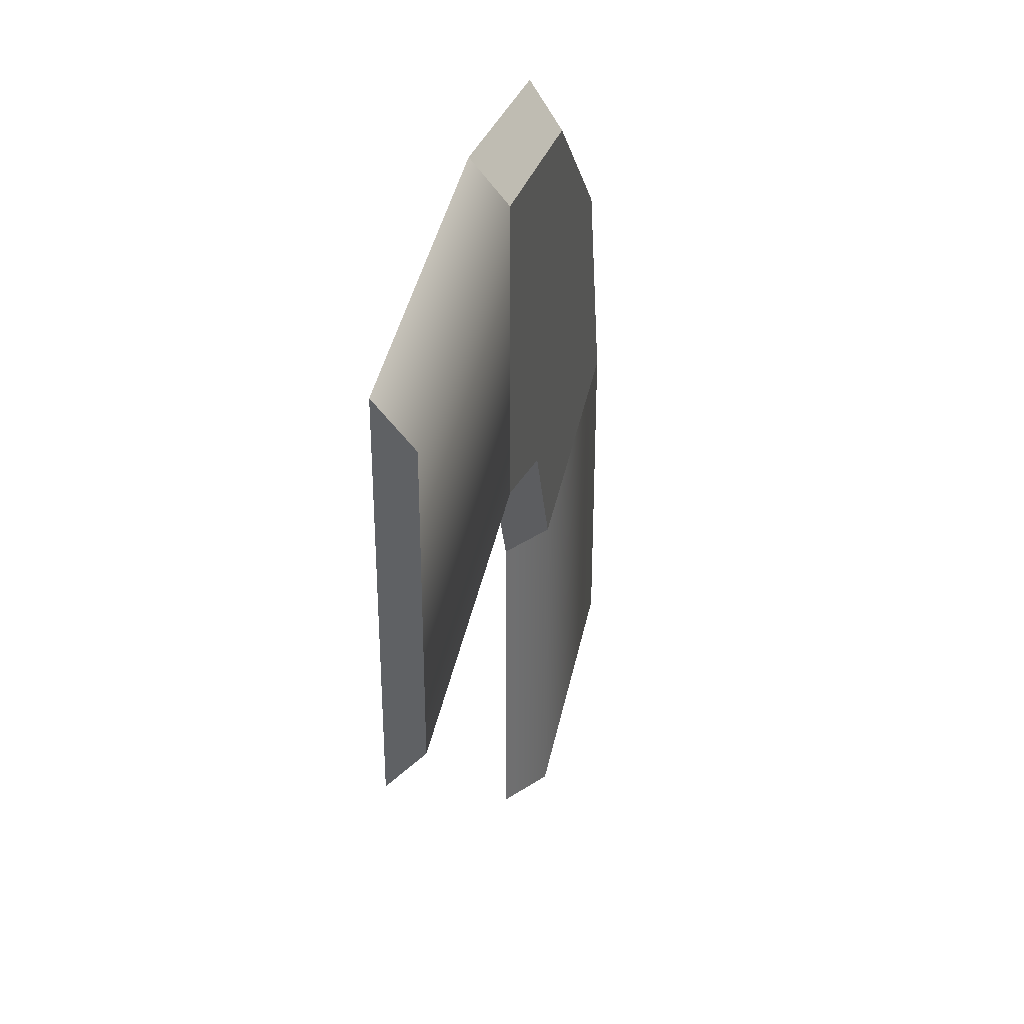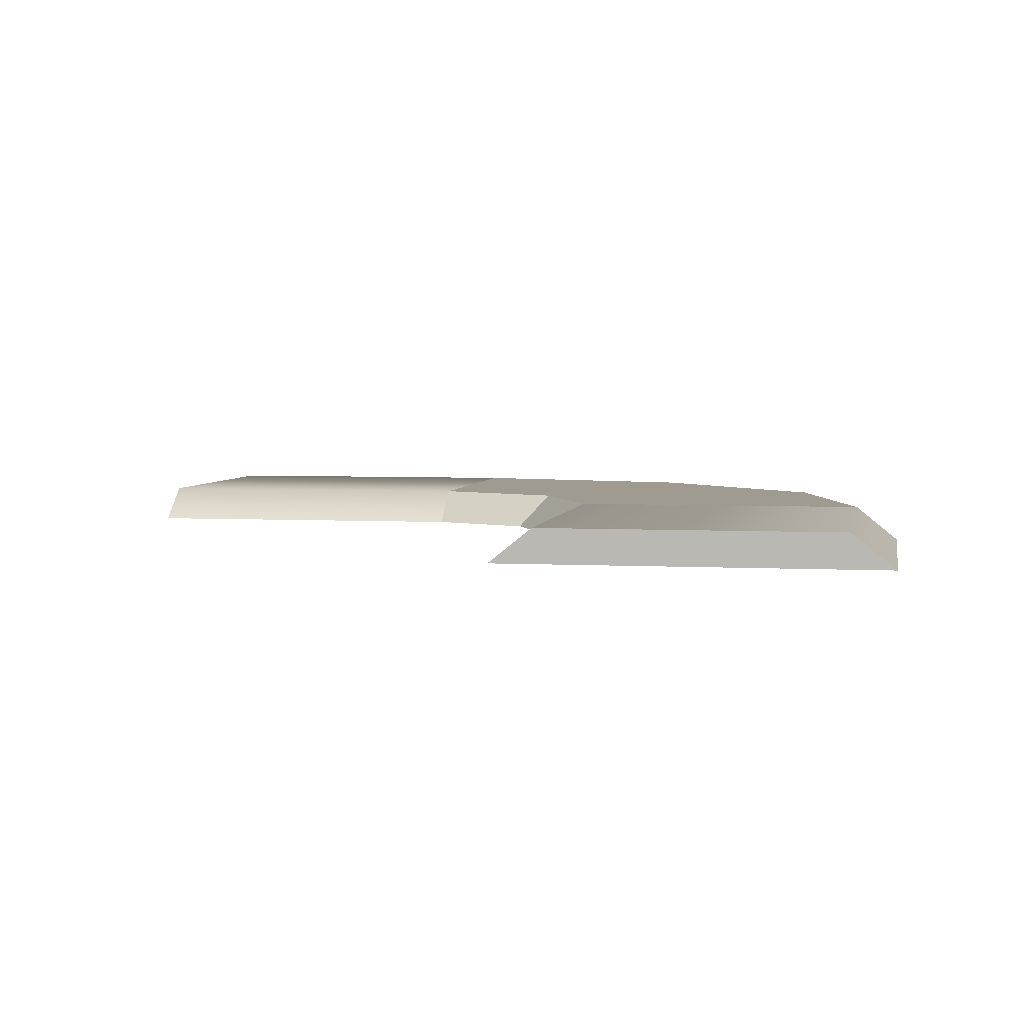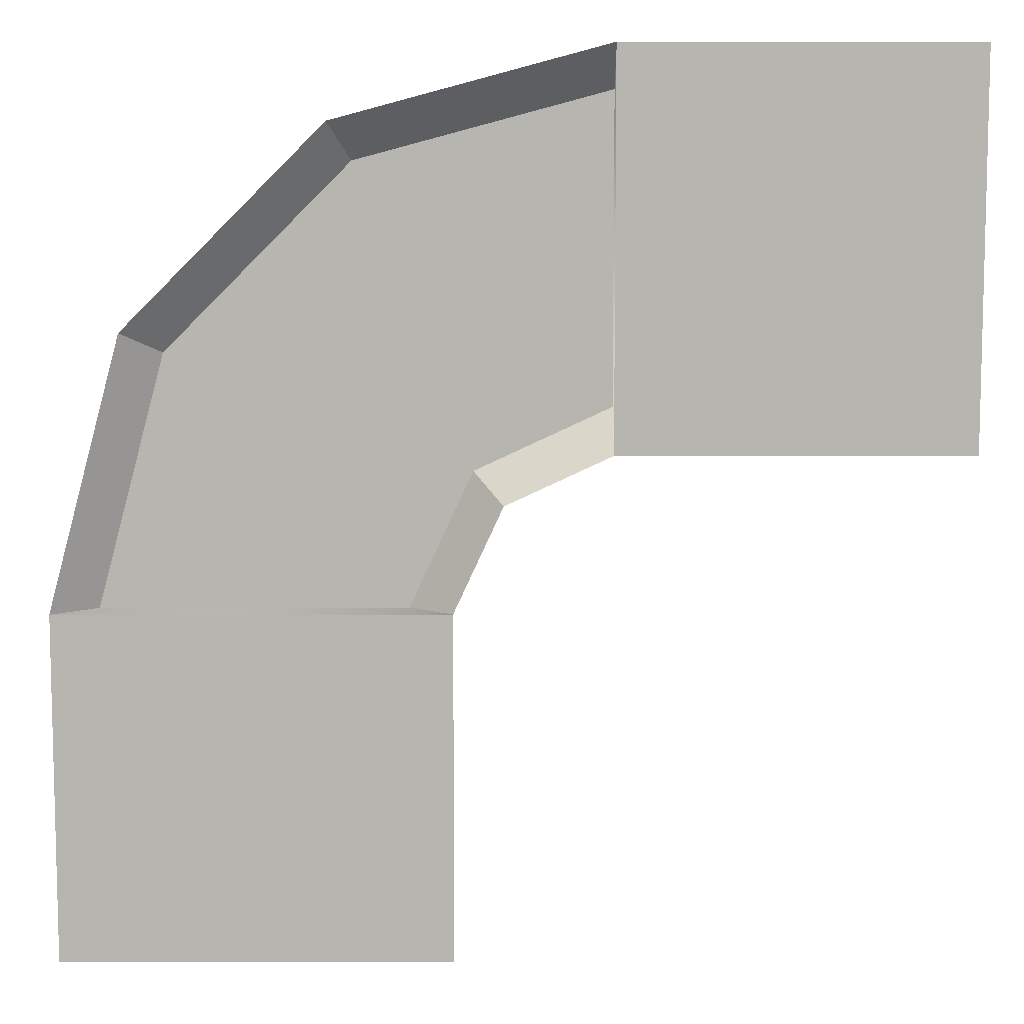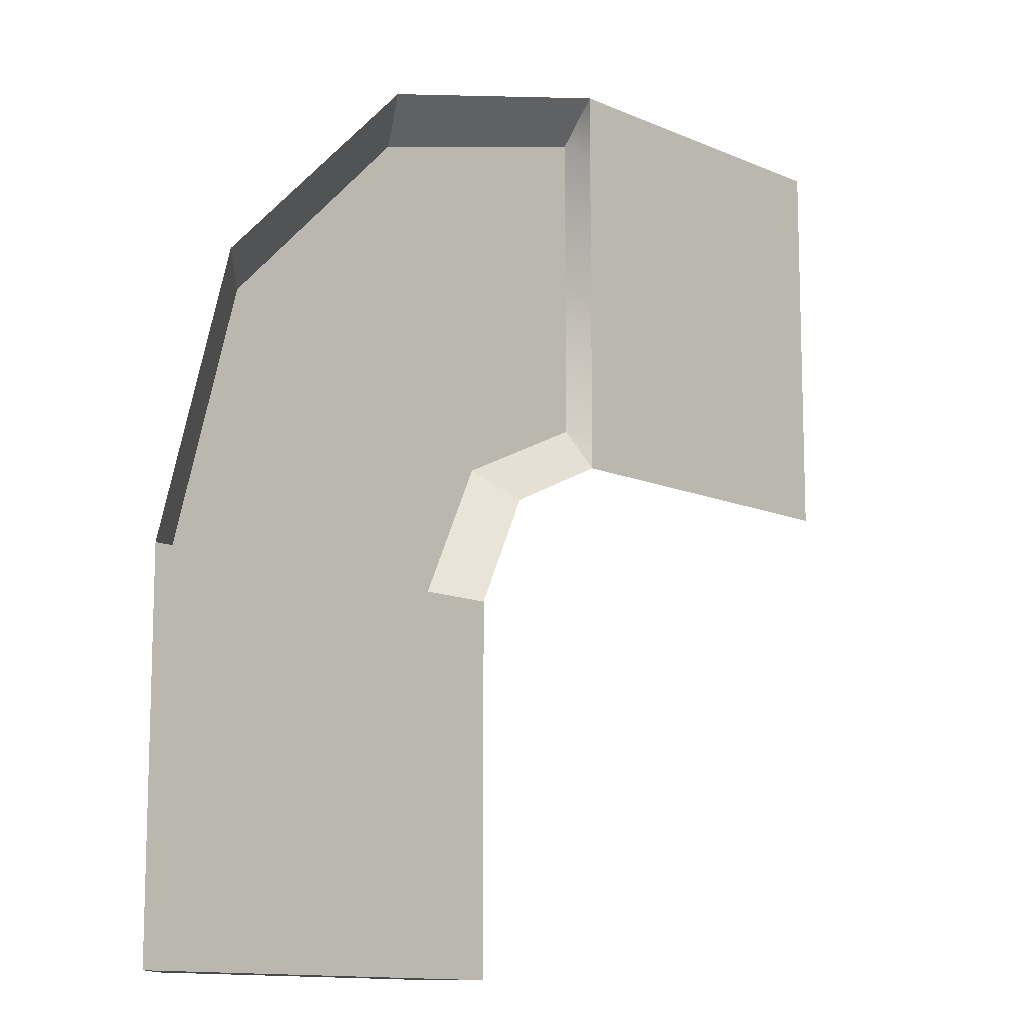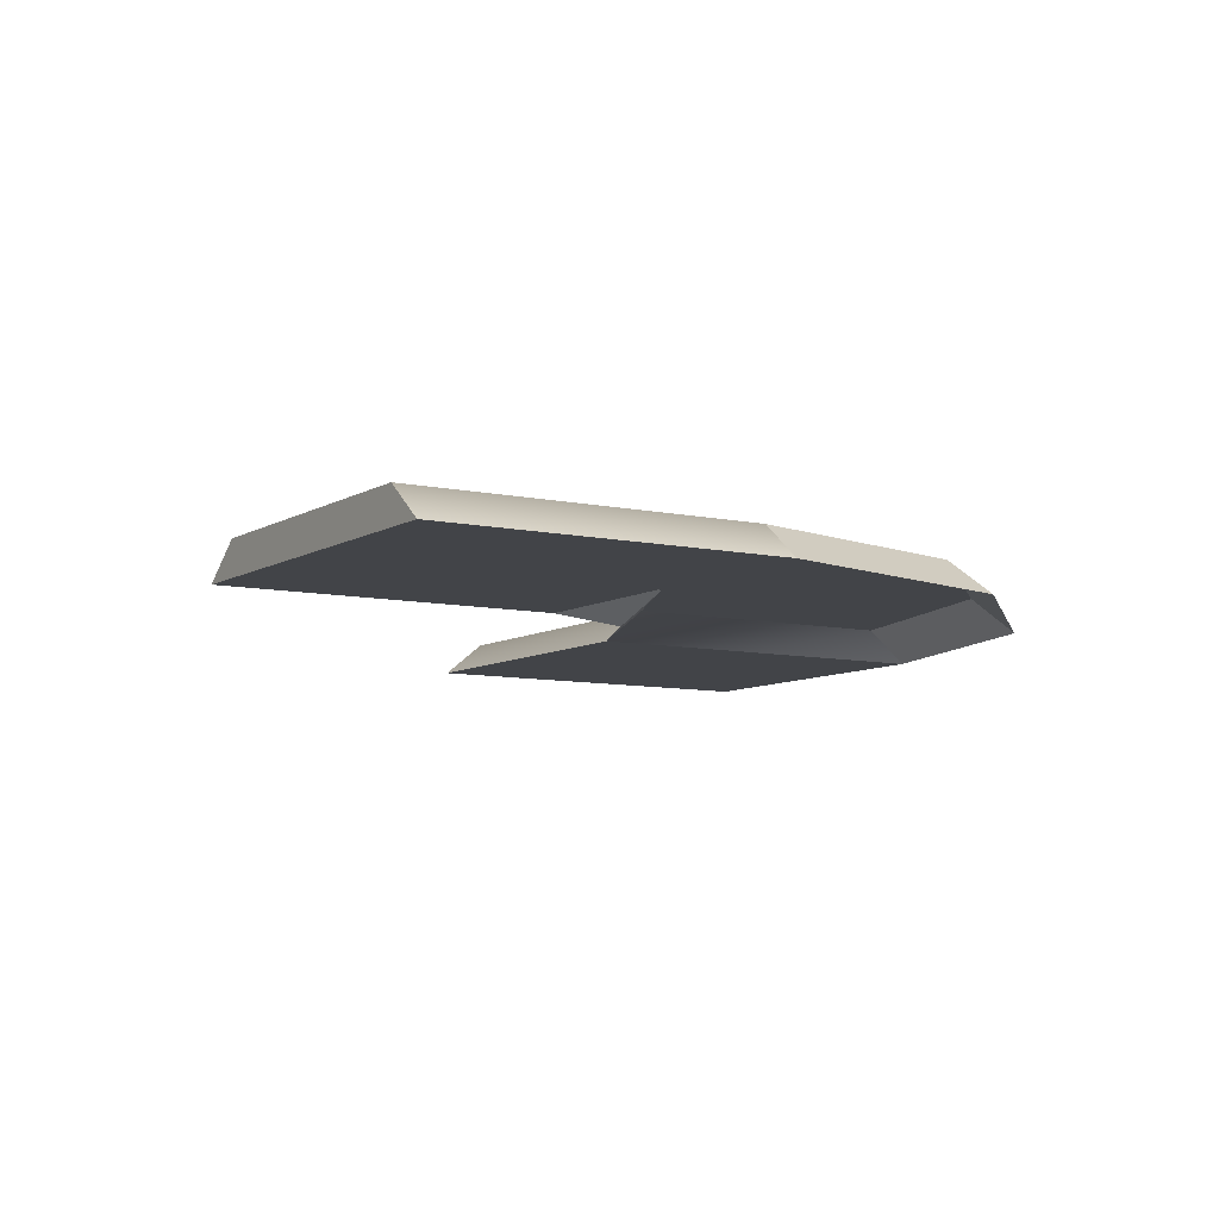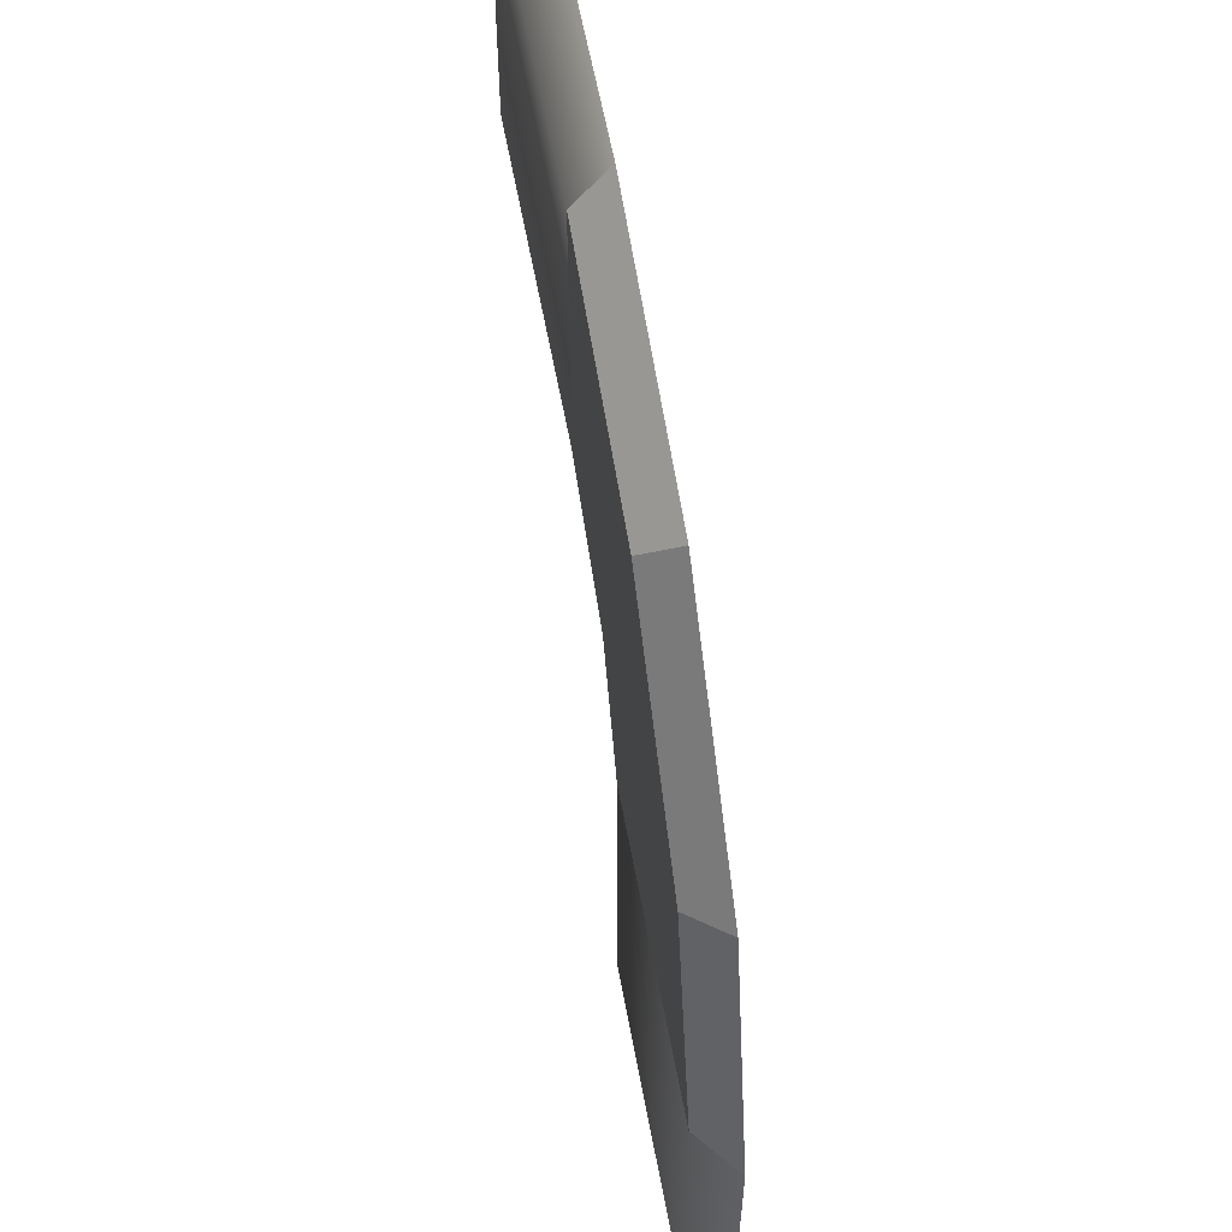
<metadata>
{"format":"obj","ext":"obj","renderer":"f3d","projection":"perspective","resolution":1024,"background":"white","views":[{"elev":38.2,"azim":101.1,"up":"+Z"},{"elev":4.1,"azim":-169.7,"up":"+Y"},{"elev":8.9,"azim":-0.2,"up":"+Z"},{"elev":-12.1,"azim":-46.4,"up":"+Z"},{"elev":-7.9,"azim":-121.9,"up":"+Y"},{"elev":59.1,"azim":-100.4,"up":"+Z"}]}
</metadata>
<code>
o crops_dirtRowCorner
v -0.217 0.05 -0.5
v -0.1746 0 -0.1105
v -0.1209 0.05 -0.1415
v -0.279 0 -0.5
v 0.279 0 -0.5
v 0.3067 0.05 -0.3067
v 0.3491 0 -0.3491
v 0.217 0.05 -0.5
v 0.5 0.05 0.217
v 0.1105 -0 0.1746
v 0.5 -0 0.279
v 0.1415 0.05 0.1209
v 0.5 0 -0.279
v 0.5 0.05 -0.217
v -0.217 0.05 -1
v -0.279 0 -1
v 0.279 0 -1
v 0.217 0.05 -1
v 1 0.05 0.217
v 1 -0 0.279
v 1 0 -0.279
v 1 0.05 -0.217
f 5 4 16 17
f 11 13 21 20
f 1 2 3
f 2 1 4
f 5 6 7
f 6 5 8
f 9 10 11
f 10 9 12
f 3 10 12
f 10 3 2
f 13 6 14
f 6 13 7
f 13 14 22 21
f 8 5 17 18
f 9 11 20 19
f 4 1 15 16
f 14 12 9
f 12 14 6
f 12 6 8
f 12 8 1
f 12 1 3
f 15 17 16
f 17 15 18
f 22 20 21
f 20 22 19
f 1 8 18 15
f 14 9 19 22

</code>
